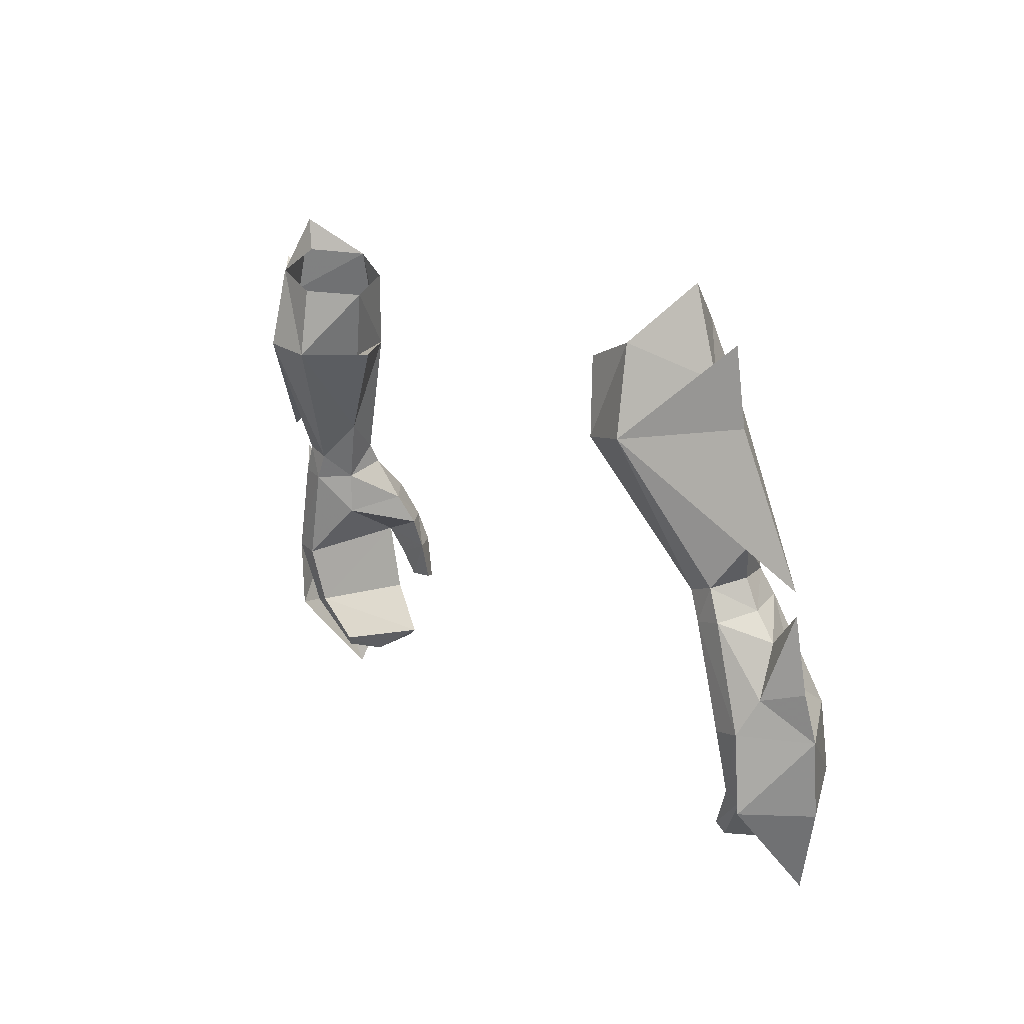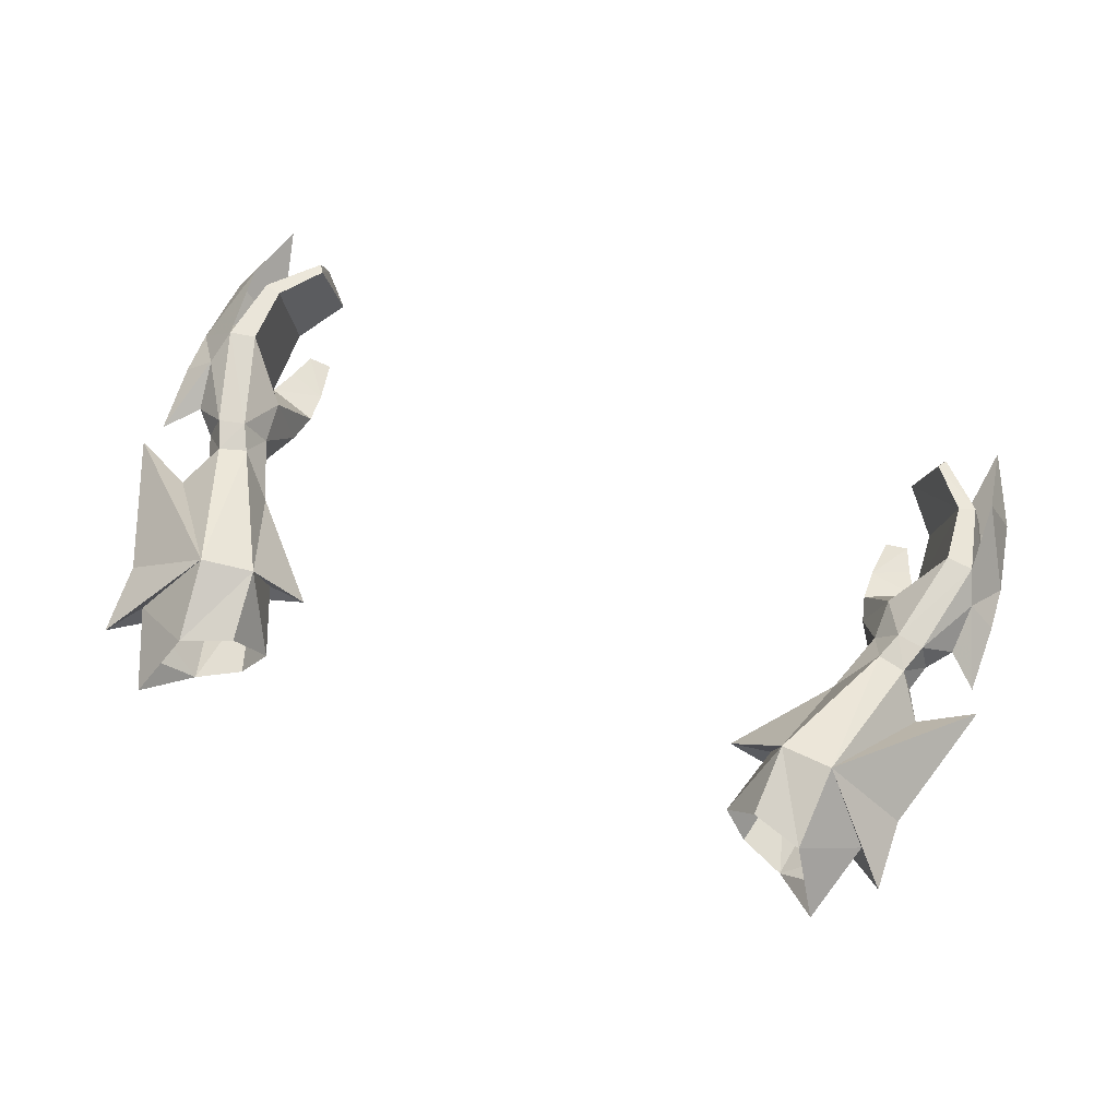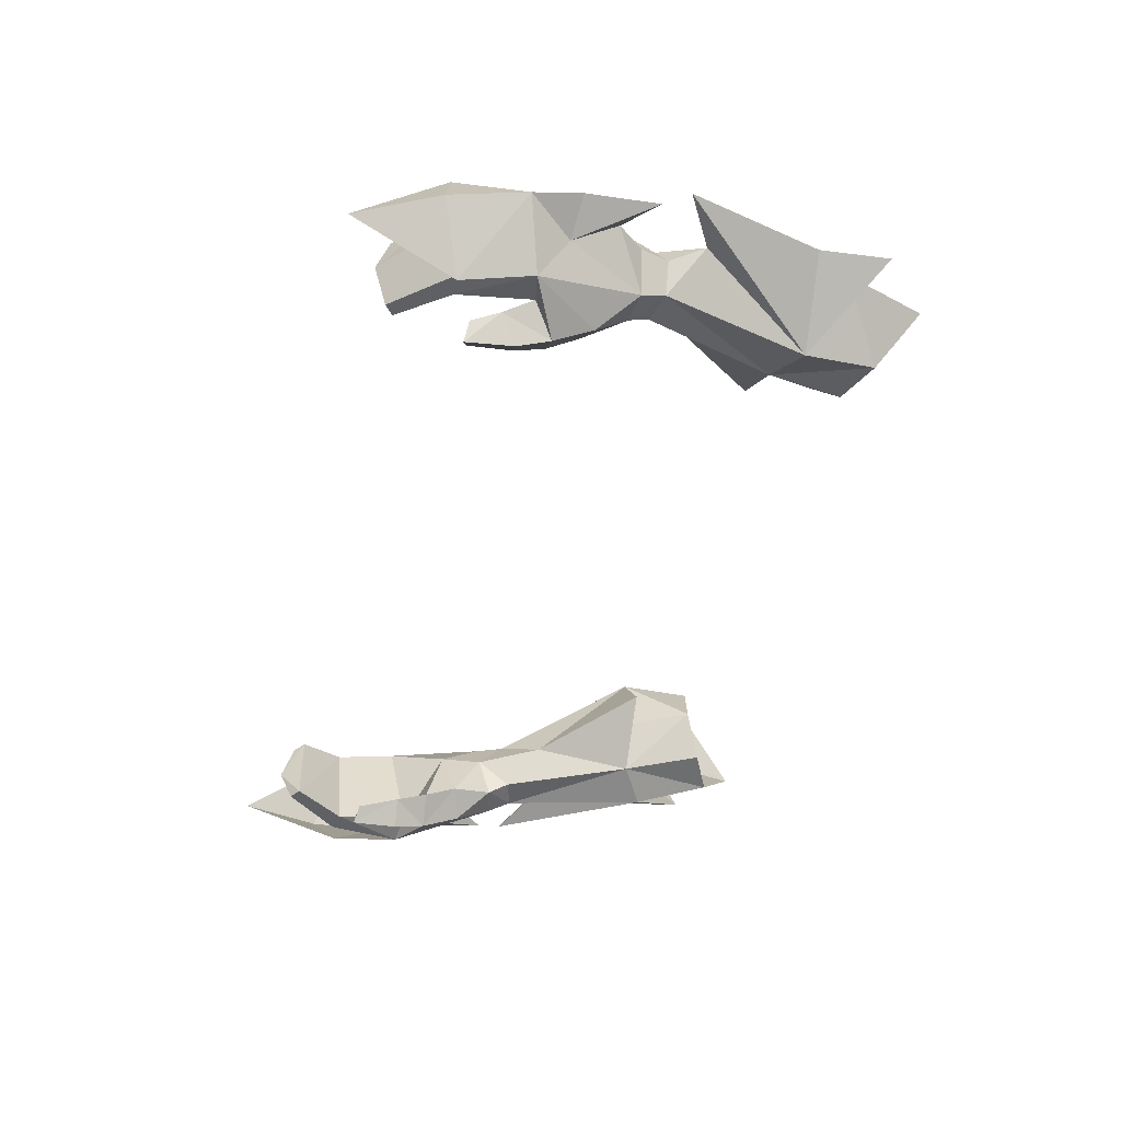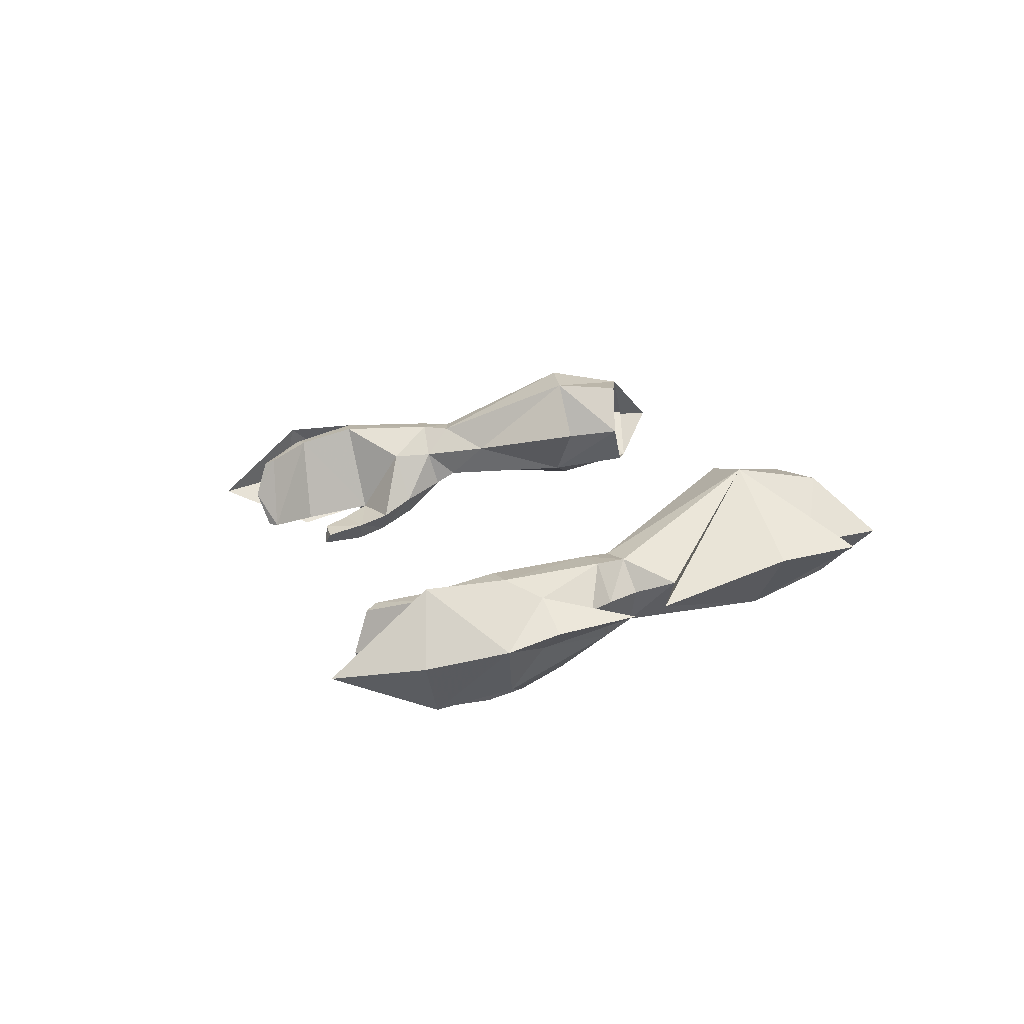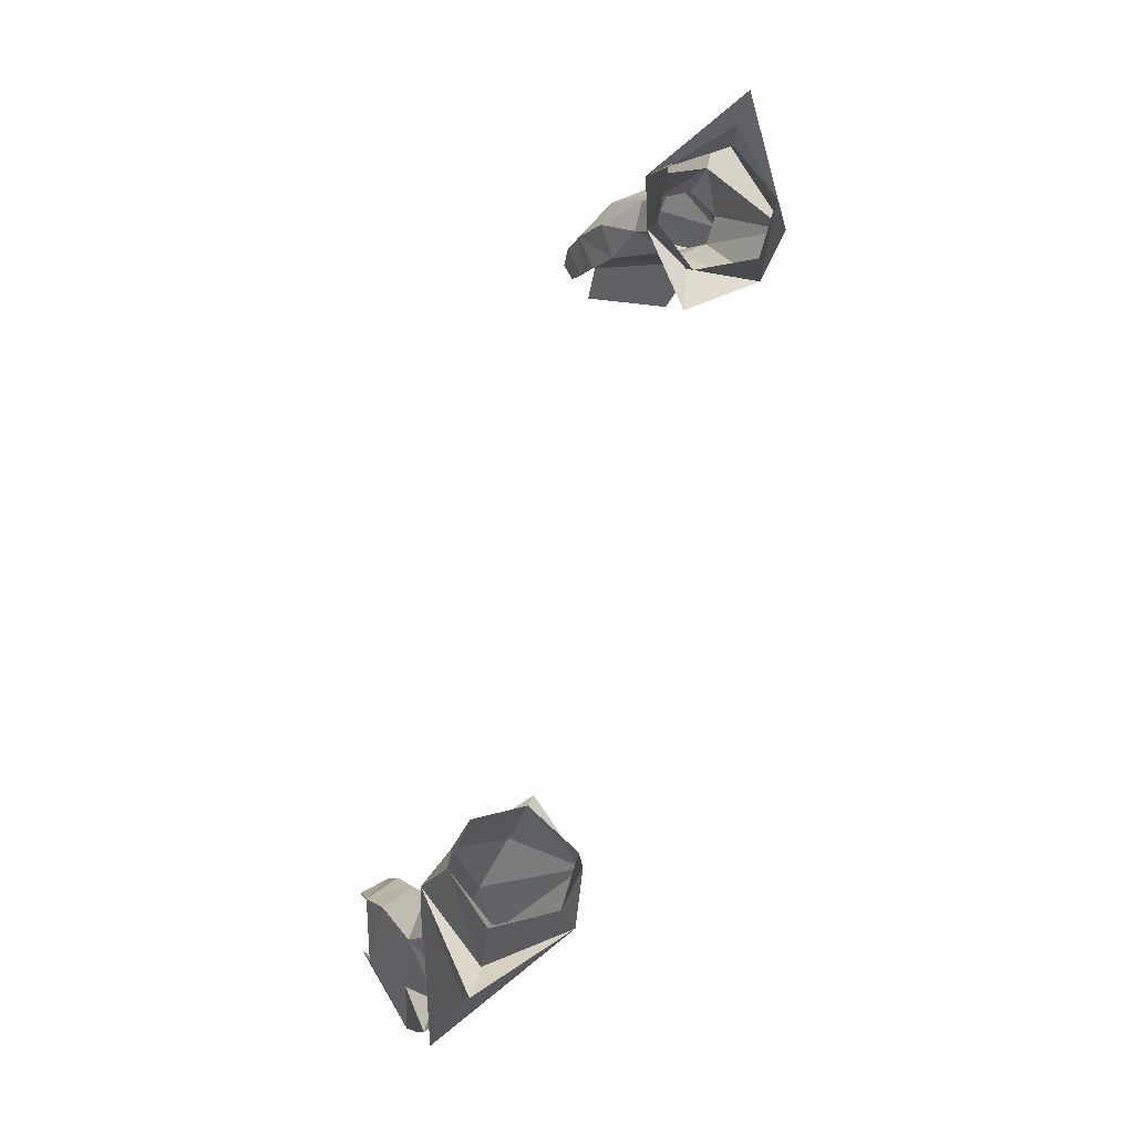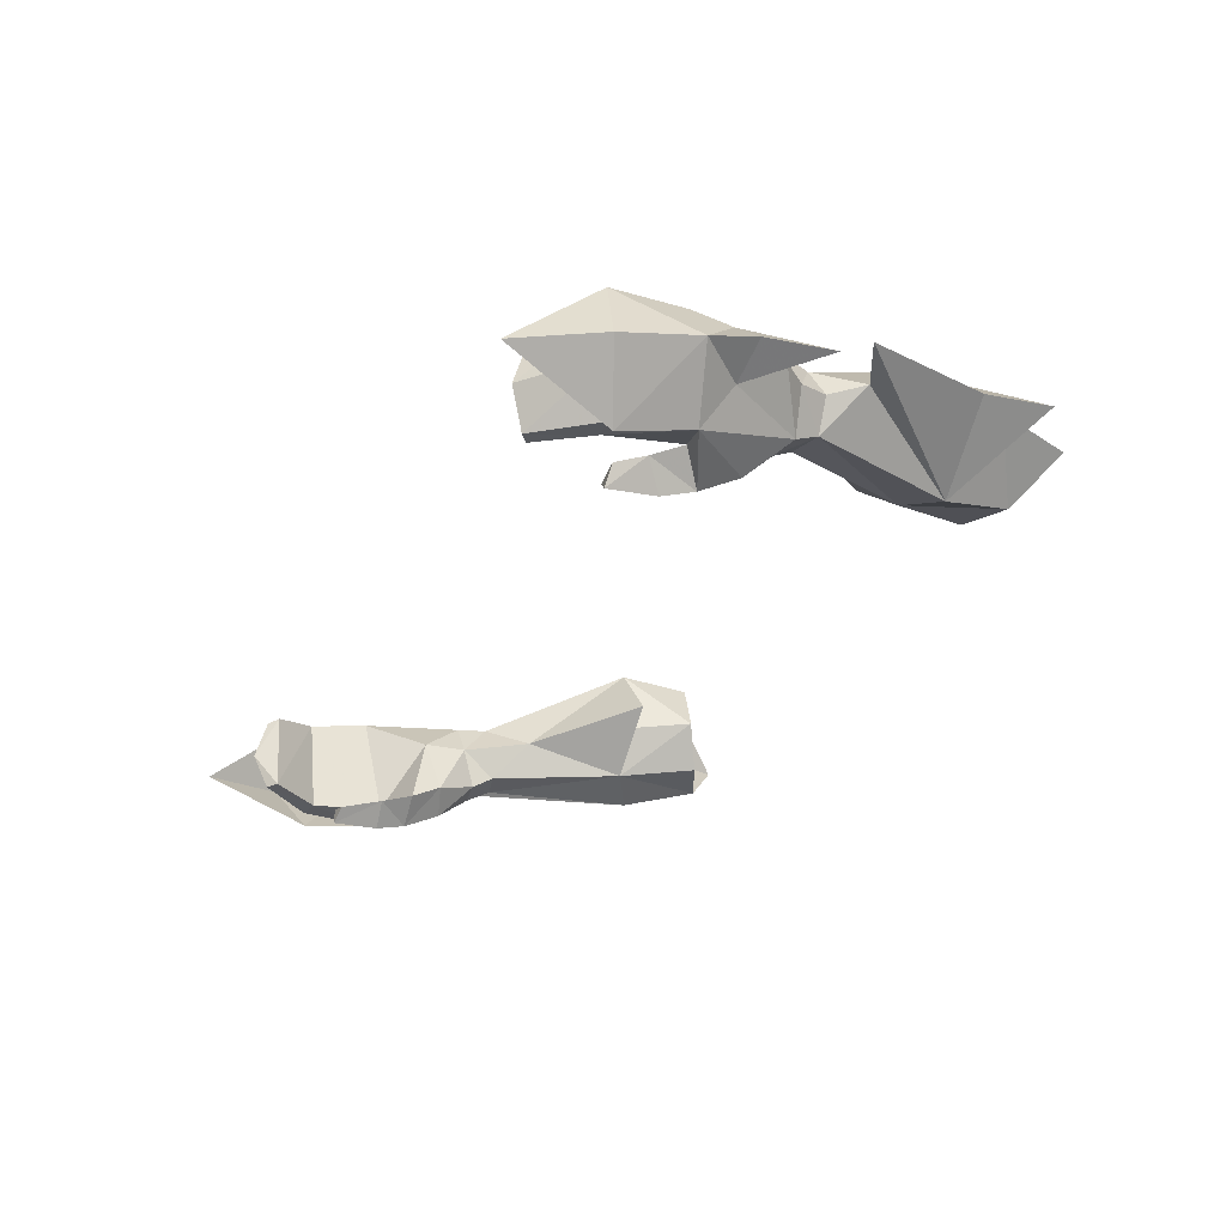
<metadata>
{"format":"obj","ext":"obj","renderer":"f3d","projection":"perspective","resolution":1024,"background":"white","views":[{"elev":13.5,"azim":-123.5,"up":"+Z"},{"elev":73.6,"azim":18.7,"up":"+Y"},{"elev":-46.7,"azim":-102.2,"up":"+Y"},{"elev":13.0,"azim":-105.0,"up":"+Y"},{"elev":78.0,"azim":107.0,"up":"+Z"},{"elev":-30.4,"azim":-114.3,"up":"+Y"}]}
</metadata>
<code>
g taoist_glove_female_38520
v 12.32 -1.416 50.08
v 11.3 -1.377 49.79
v 11.43 -1.786 49.1
v 12.47 -1.845 49.25
v 12.44 0.6092 49.77
v 12.89 -0.3882 50.05
v 13.24 -0.5461 49.09
v 12.83 0.6254 48.79
v 11.27 -0.4733 48.67
v 10.41 -0.162 50.83
v 11.51 0.5856 49.53
v 11.92 0.6391 48.63
v 11.27 -0.4733 48.67
v 10.41 -0.162 50.83
v 12.79 0.536 45.41
v 11.35 -0.5113 47.23
v 13.68 0.5387 45.54
v 15.06 -0.9041 46.89
v 13.85 -1.679 46.74
v 15.06 -1.365 45.31
v 11.59 -3.722 46.66
v 13.38 -3.102 45.85
v 11.74 -3.018 47.96
v 10.83 -2.35 47.67
v 10.83 -2.35 47.67
v 12.35 -2.864 46
v 10.66 -2.966 46.6
v 10.66 -2.966 46.6
v 11.43 -4.071 45.61
v 11.97 -3.239 45.07
v 10.71 -3.353 45.52
v 12.35 -2.864 46
v 11.97 -3.239 45.07
v 10.91 -3.753 44.17
v 11.68 -3.536 44.15
v 11.36 -4.193 44.05
v 11.36 -4.193 44.05
v 11.68 -3.536 44.15
v 12.72 0.04063 43.38
v 13.28 -0.02828 43.19
v 14.15 -1.506 44.39
v 13.76 -1.799 43.08
v 11.66 -0.4747 41.91
v 11.87 -0.6446 41.57
v 11.86 -1.985 41.18
v 12.29 -3.228 43.55
v 12.92 -3.268 43.39
v 11.15 -3.224 41.9
v 11.51 -3.245 41.64
v 11.15 -3.224 41.9
v 12.29 -3.228 43.55
v 11.66 -0.4747 41.91
v 11.87 -0.6446 41.57
v 11.86 -1.985 41.18
v 11.15 -3.224 41.9
v 11.51 -3.245 41.64
v 10.71 -3.353 45.52
v 10.91 -3.753 44.17
v 9.193 2.68 54.03
v 9.006 2.489 56.41
v 10.69 2.495 57.01
v 10.91 2.976 54.26
v 8.166 0.7445 56.23
v 9.778 -1.071 54.13
v 9.052 -0.6261 56.77
v 8.997 0.419 53.84
v 7.626 0.728 54.07
v 8.997 0.419 53.84
v 7.626 0.728 54.07
v 11.64 0.8607 57.62
v 11.8 0.8269 58.75
v 12.75 0.8268 56.03
v 10.54 -0.7693 57.45
v 11.09 -1.518 54.89
v 13.65 0.8256 57.17
v 14.09 -0.002204 46.63
v 13.37 -0.0289 51.17
v 13.96 -0.5719 48.27
v 15.29 -0.1985 50.19
v 14.96 -0.5534 49.33
v 14.72 -1.797 42.81
v 15.06 -1.365 45.31
v 13.11 -3.652 43.52
v 13.68 0.5387 45.54
v 13.74 0.4343 43.06
v 13.71 -2.165 40.12
v 13.38 -3.102 45.85
v 13.68 0.5224 54.75
v 8.166 0.7445 56.23
v -12.33 -1.416 50.08
v -11.44 -1.786 49.1
v -11.31 -1.377 49.79
v -12.48 -1.846 49.25
v -12.45 0.6092 49.77
v -13.25 -0.5462 49.09
v -12.9 -0.3883 50.05
v -12.84 0.6254 48.79
v -11.28 -0.4733 48.67
v -10.42 -0.162 50.83
v -11.53 0.5855 49.53
v -11.28 -0.4733 48.67
v -11.93 0.6391 48.63
v -10.42 -0.162 50.83
v -12.8 0.5359 45.41
v -11.36 -0.5114 47.23
v -13.69 0.5387 45.54
v -15.07 -0.9042 46.89
v -15.07 -1.364 45.31
v -13.86 -1.679 46.74
v -11.6 -3.722 46.66
v -11.75 -3.018 47.96
v -13.39 -3.102 45.85
v -10.84 -2.35 47.67
v -10.84 -2.35 47.67
v -12.36 -2.864 46
v -10.67 -2.966 46.6
v -10.67 -2.966 46.6
v -11.98 -3.239 45.07
v -11.44 -4.071 45.61
v -10.72 -3.353 45.52
v -12.36 -2.864 46
v -11.98 -3.239 45.07
v -10.92 -3.753 44.17
v -11.37 -4.193 44.05
v -11.69 -3.537 44.15
v -11.37 -4.193 44.05
v -11.69 -3.537 44.15
v -12.73 0.04059 43.38
v -13.29 -0.02832 43.19
v -14.16 -1.506 44.39
v -13.77 -1.799 43.08
v -11.67 -0.4748 41.91
v -11.88 -0.6446 41.57
v -11.87 -1.985 41.18
v -12.3 -3.228 43.55
v -12.93 -3.268 43.39
v -11.52 -3.245 41.64
v -11.16 -3.224 41.9
v -11.16 -3.224 41.9
v -12.3 -3.228 43.55
v -11.67 -0.4748 41.91
v -11.87 -1.985 41.18
v -11.88 -0.6446 41.57
v -11.16 -3.224 41.9
v -11.52 -3.245 41.64
v -10.72 -3.353 45.52
v -10.92 -3.753 44.17
v -9.203 2.68 54.03
v -10.7 2.495 57.01
v -9.017 2.489 56.41
v -10.92 2.976 54.26
v -8.176 0.7444 56.23
v -9.062 -0.6261 56.77
v -9.788 -1.071 54.13
v -9.008 0.419 53.84
v -7.636 0.728 54.07
v -9.008 0.419 53.84
v -7.636 0.728 54.07
v -11.81 0.8268 58.75
v -11.65 0.8607 57.62
v -12.76 0.8267 56.03
v -10.55 -0.7694 57.45
v -11.1 -1.518 54.89
v -13.66 0.8255 57.17
v -14.1 -0.002247 46.63
v -13.38 -0.02896 51.17
v -13.97 -0.572 48.27
v -15.3 -0.1985 50.19
v -14.97 -0.5534 49.33
v -14.73 -1.797 42.81
v -13.12 -3.652 43.52
v -15.07 -1.364 45.31
v -13.69 0.5387 45.54
v -13.75 0.4342 43.06
v -13.72 -2.165 40.12
v -13.39 -3.102 45.85
v -13.69 0.5223 54.75
v -8.176 0.7444 56.23
f 1 2 3
f 3 4 1
f 5 6 7
f 7 8 5
f 9 3 2
f 2 10 9
f 1 4 7
f 7 6 1
f 11 12 13
f 13 14 11
f 5 8 12
f 12 11 5
f 15 16 12
f 17 15 12
f 12 8 17
f 18 19 20
f 21 22 23
f 23 4 3
f 23 3 24
f 24 3 9
f 16 25 13
f 26 22 21
f 25 16 27
f 24 28 21
f 21 23 24
f 21 29 30
f 30 26 21
f 31 27 32
f 32 33 31
f 34 35 36
f 30 29 37
f 37 38 30
f 35 34 31
f 31 33 35
f 39 15 17
f 17 40 39
f 40 17 41
f 41 42 40
f 43 39 40
f 40 44 43
f 40 42 45
f 45 44 40
f 16 15 32
f 22 26 46
f 46 47 22
f 46 48 49
f 49 47 46
f 49 45 42
f 42 47 49
f 39 43 50
f 50 51 39
f 42 41 22
f 22 47 42
f 32 15 39
f 39 51 32
f 27 16 32
f 52 53 54
f 54 55 52
f 13 12 16
f 55 54 56
f 37 29 57
f 57 58 37
f 21 28 57
f 57 29 21
f 22 4 23
f 59 60 61
f 61 62 59
f 63 64 65
f 64 63 66
f 64 67 10
f 10 2 64
f 68 59 69
f 61 70 71
f 61 72 62
f 64 73 65
f 73 64 74
f 75 72 74
f 18 20 76
f 1 74 64
f 64 2 1
f 77 6 5
f 5 62 77
f 11 59 62
f 62 5 11
f 14 69 59
f 59 11 14
f 6 77 1
f 4 19 78
f 78 7 4
f 19 4 22
f 22 41 20
f 19 22 20
f 20 41 17
f 17 8 76
f 20 17 76
f 8 7 78
f 78 76 8
f 79 74 77
f 79 77 62
f 18 76 80
f 76 78 80
f 19 18 80
f 78 19 80
f 81 82 83
f 84 82 85
f 81 83 86
f 85 81 86
f 83 82 87
f 85 82 81
f 73 72 71
f 71 70 73
f 62 72 75
f 88 75 74
f 62 75 88
f 88 79 62
f 88 74 79
f 67 64 66
f 59 89 60
f 89 59 68
f 1 77 74
f 74 72 73
f 61 71 72
f 90 91 92
f 91 90 93
f 94 95 96
f 95 94 97
f 98 92 91
f 92 98 99
f 90 95 93
f 95 90 96
f 100 101 102
f 101 100 103
f 94 102 97
f 102 94 100
f 104 102 105
f 106 102 104
f 102 106 97
f 107 108 109
f 110 111 112
f 111 91 93
f 111 113 91
f 113 98 91
f 105 101 114
f 115 110 112
f 114 116 105
f 113 110 117
f 110 113 111
f 110 118 119
f 118 110 115
f 120 121 116
f 121 120 122
f 123 124 125
f 118 126 119
f 126 118 127
f 125 120 123
f 120 125 122
f 128 106 104
f 106 128 129
f 129 130 106
f 130 129 131
f 132 129 128
f 129 132 133
f 129 134 131
f 134 129 133
f 105 121 104
f 112 135 115
f 135 112 136
f 135 137 138
f 137 135 136
f 137 131 134
f 131 137 136
f 128 139 132
f 139 128 140
f 131 112 130
f 112 131 136
f 121 128 104
f 128 121 140
f 116 121 105
f 141 142 143
f 142 141 144
f 101 105 102
f 144 145 142
f 126 146 119
f 146 126 147
f 110 146 117
f 146 110 119
f 112 111 93
f 148 149 150
f 149 148 151
f 152 153 154
f 154 155 152
f 154 99 156
f 99 154 92
f 157 158 148
f 149 159 160
f 149 151 161
f 154 153 162
f 162 163 154
f 164 163 161
f 107 165 108
f 90 154 163
f 154 90 92
f 166 94 96
f 94 166 151
f 100 151 148
f 151 100 94
f 103 148 158
f 148 103 100
f 96 90 166
f 93 167 109
f 167 93 95
f 109 112 93
f 112 108 130
f 109 108 112
f 108 106 130
f 106 165 97
f 108 165 106
f 97 167 95
f 167 97 165
f 168 166 163
f 168 151 166
f 107 169 165
f 165 169 167
f 109 169 107
f 167 169 109
f 170 171 172
f 173 174 172
f 170 175 171
f 174 175 170
f 171 176 172
f 174 170 172
f 162 159 161
f 159 162 160
f 151 164 161
f 177 163 164
f 151 177 164
f 177 151 168
f 177 168 163
f 156 155 154
f 148 150 178
f 178 157 148
f 90 163 166
f 163 162 161
f 149 161 159

</code>
